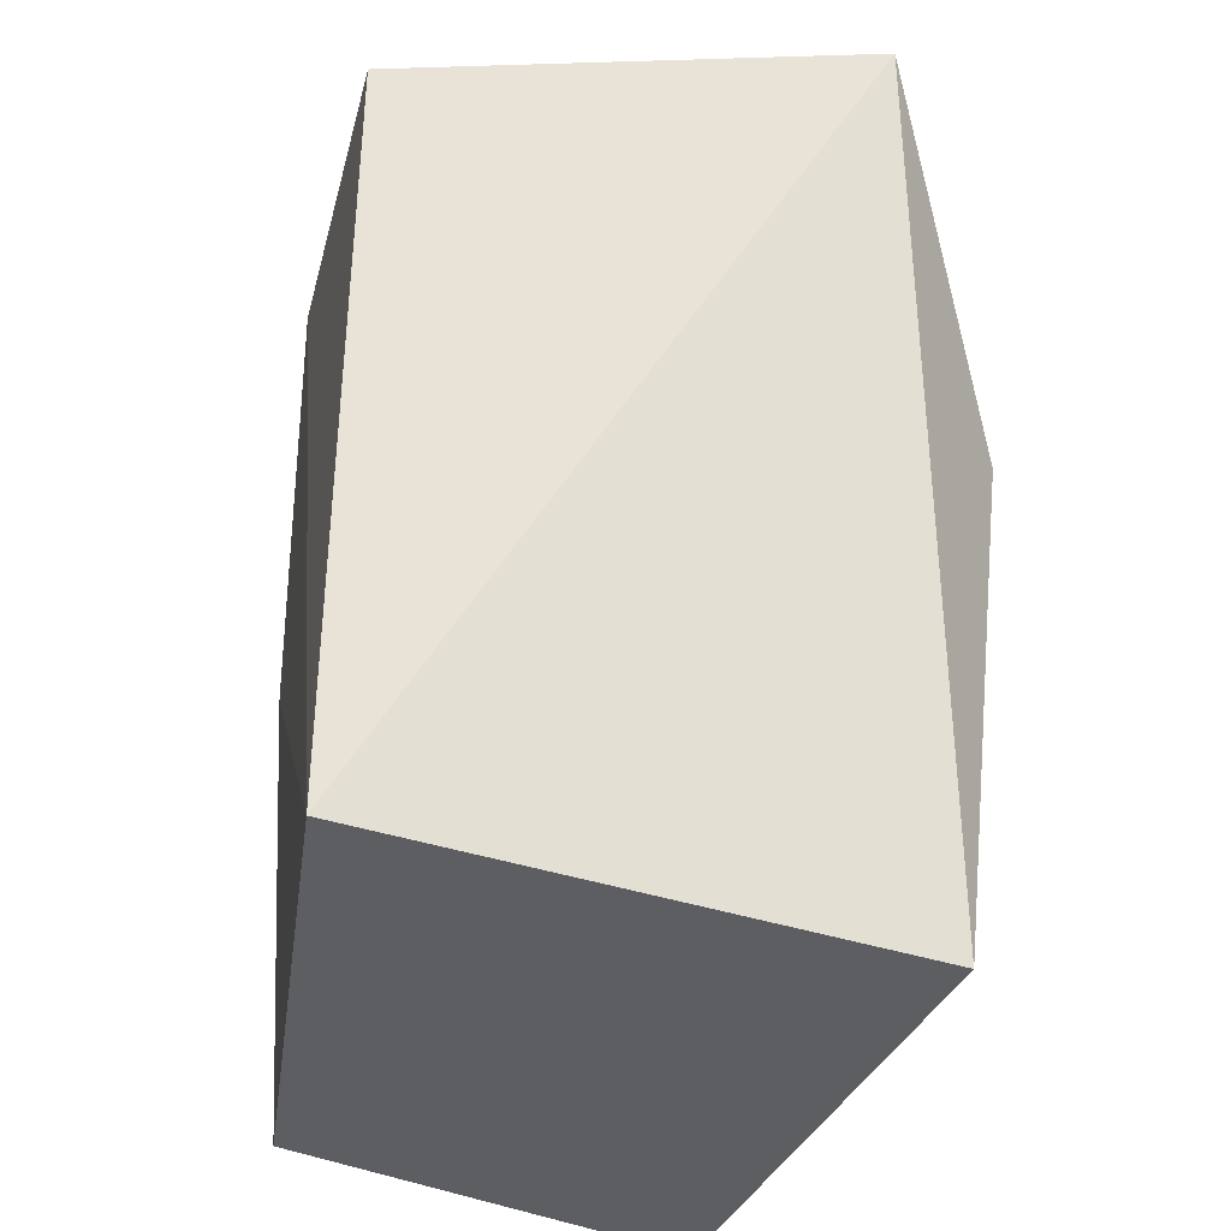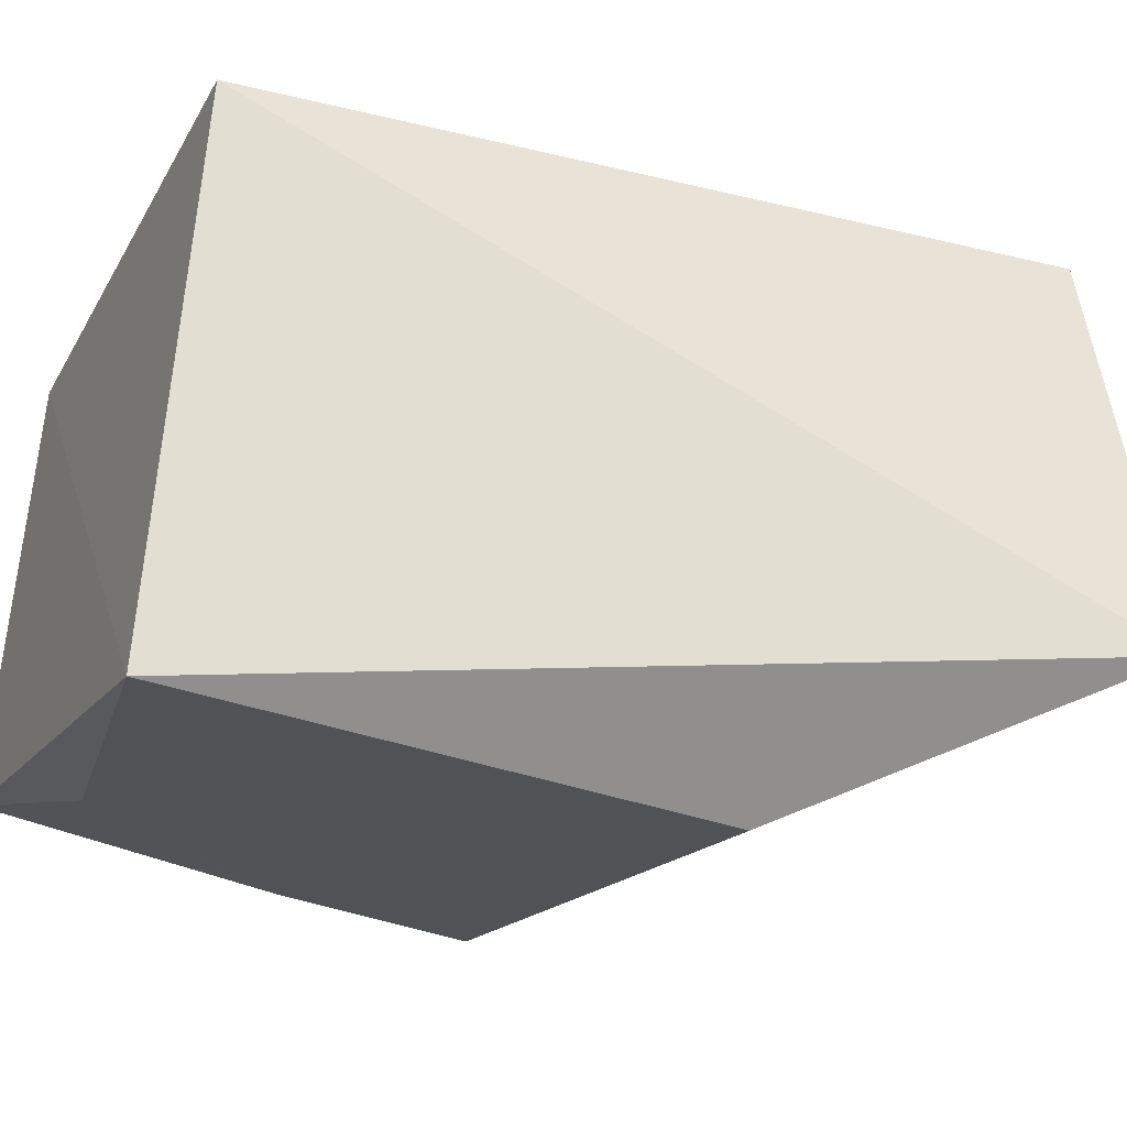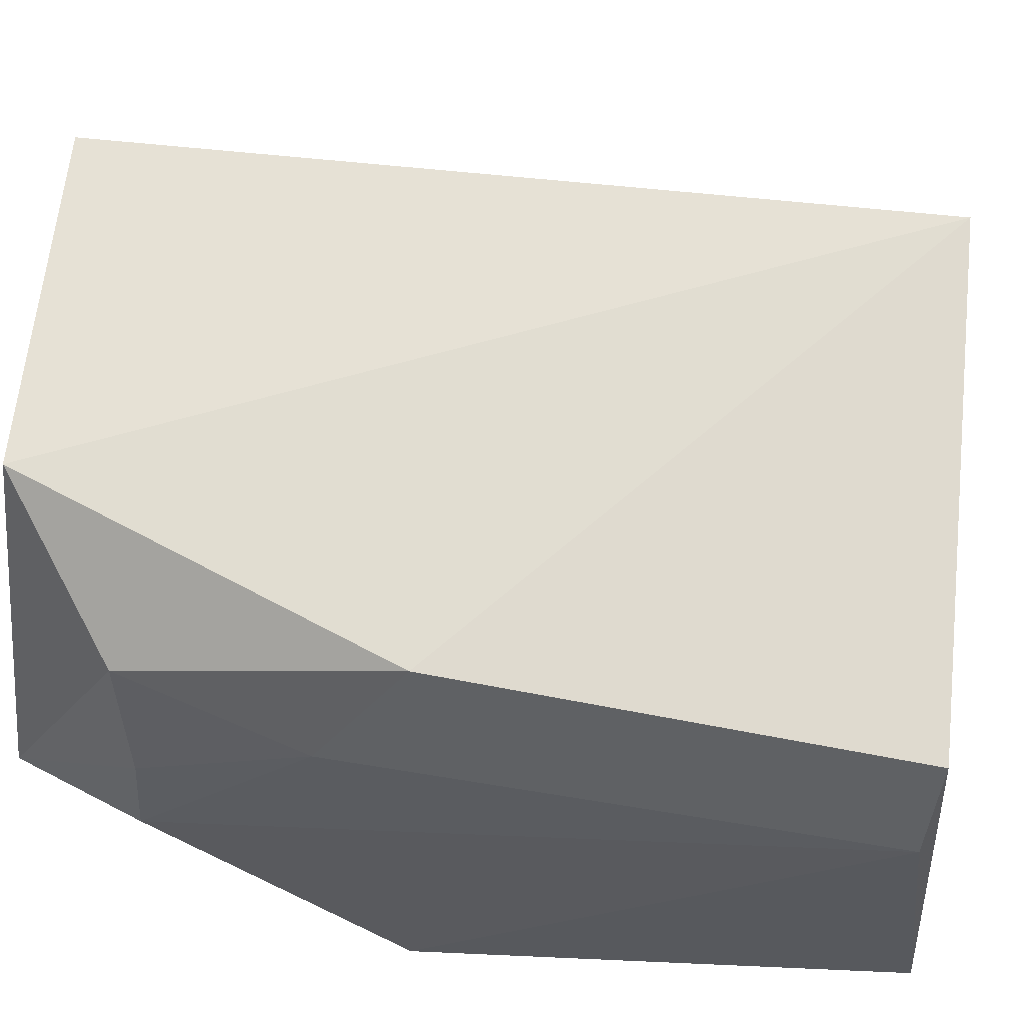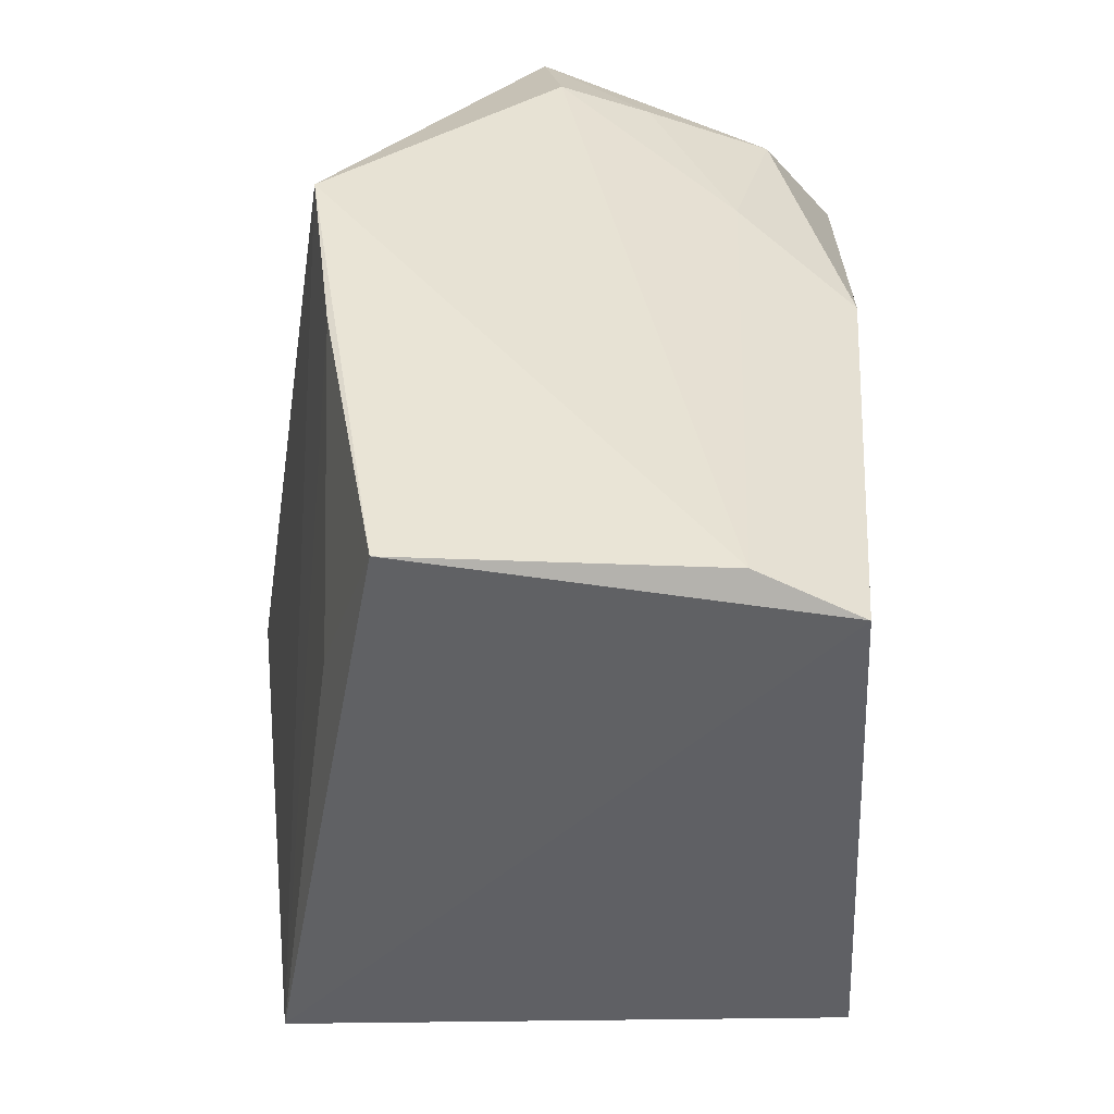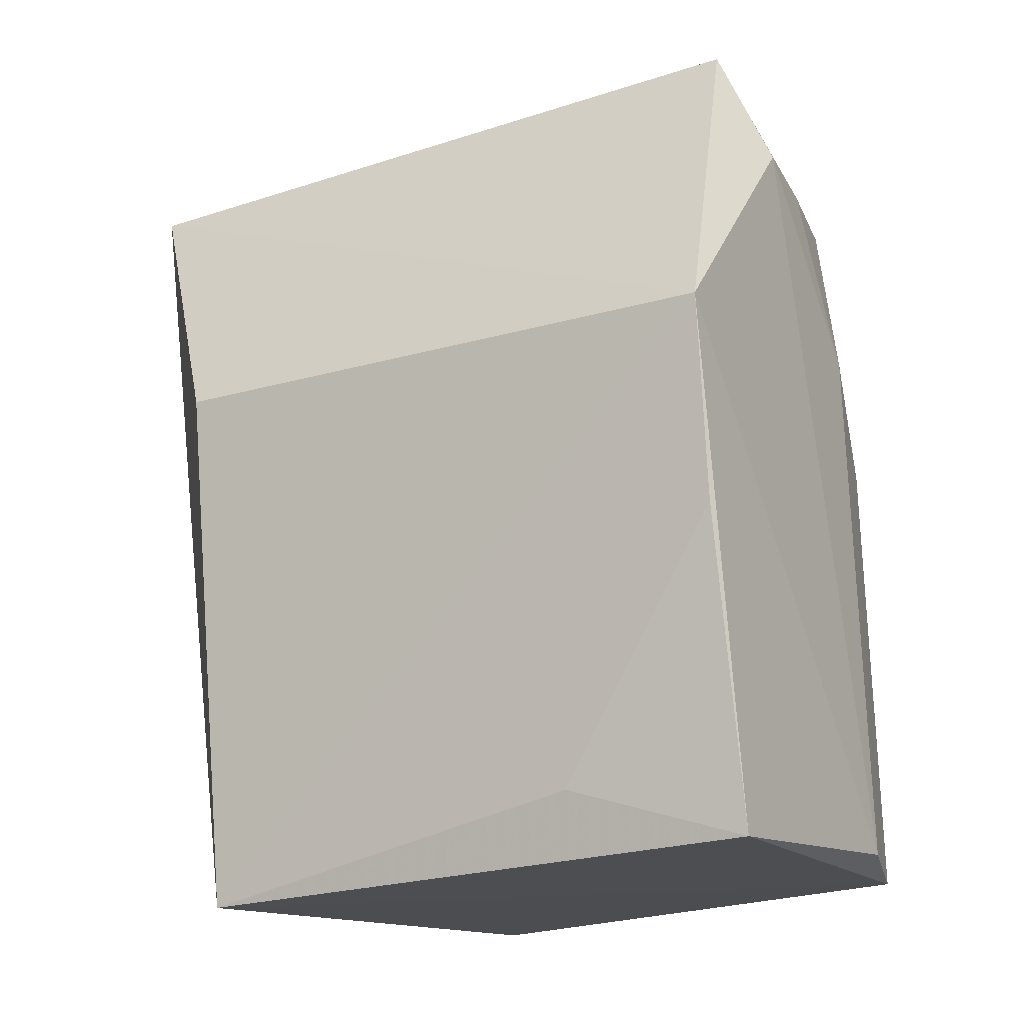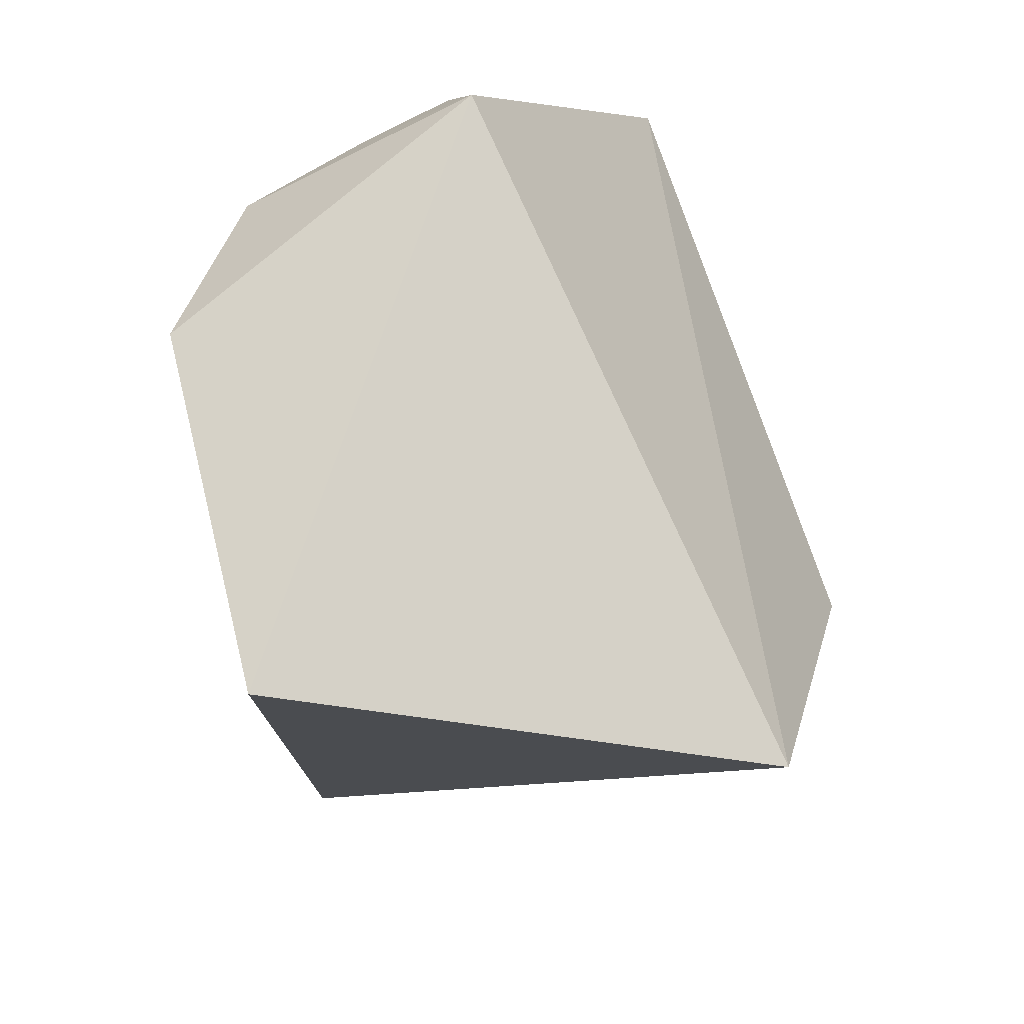
<metadata>
{"format":"obj","ext":"obj","renderer":"f3d","projection":"perspective","resolution":1024,"background":"white","views":[{"elev":-38.3,"azim":74.5,"up":"+Y"},{"elev":-21.6,"azim":65.9,"up":"+Z"},{"elev":63.6,"azim":-84.1,"up":"+Z"},{"elev":-48.1,"azim":-94.9,"up":"+Y"},{"elev":-19.7,"azim":-145.6,"up":"+Y"},{"elev":76.5,"azim":75.3,"up":"+Y"}]}
</metadata>
<code>
v -0.0289 -0.03169 0.0337
v -0.02904 -0.0753 0.03367
v -0.01949 -0.0338 0.01012
v -0.05938 -0.05086 0.00492
v -0.05457 -0.05117 0.032
v -0.02924 -0.07765 0.006055
v -0.0548 -0.03079 0.01632
v -0.04682 -0.03151 0.03334
v -0.05909 -0.07689 0.009003
v -0.02892 -0.05023 0.002912
v -0.05771 -0.0376 0.01699
v -0.056 -0.07551 0.0302
v -0.05017 -0.07389 0.007186
v -0.05447 -0.03706 0.02837
v -0.05811 -0.07505 0.02473
v -0.05913 -0.06112 0.006215
v -0.05668 -0.03777 0.02168
v -0.05677 -0.04666 0.02592
f 1 2 3
f 6 3 2
f 7 1 3
f 7 3 4
f 8 5 2
f 8 2 1
f 8 1 7
f 10 6 4
f 10 4 3
f 10 3 6
f 11 7 4
f 12 2 5
f 12 9 6
f 12 6 2
f 13 6 9
f 14 8 7
f 14 5 8
f 15 11 4
f 15 4 9
f 15 9 12
f 15 12 5
f 16 13 9
f 16 9 4
f 16 4 6
f 16 6 13
f 17 14 7
f 17 7 11
f 18 5 14
f 18 14 17
f 18 15 5
f 18 17 11
f 18 11 15

</code>
